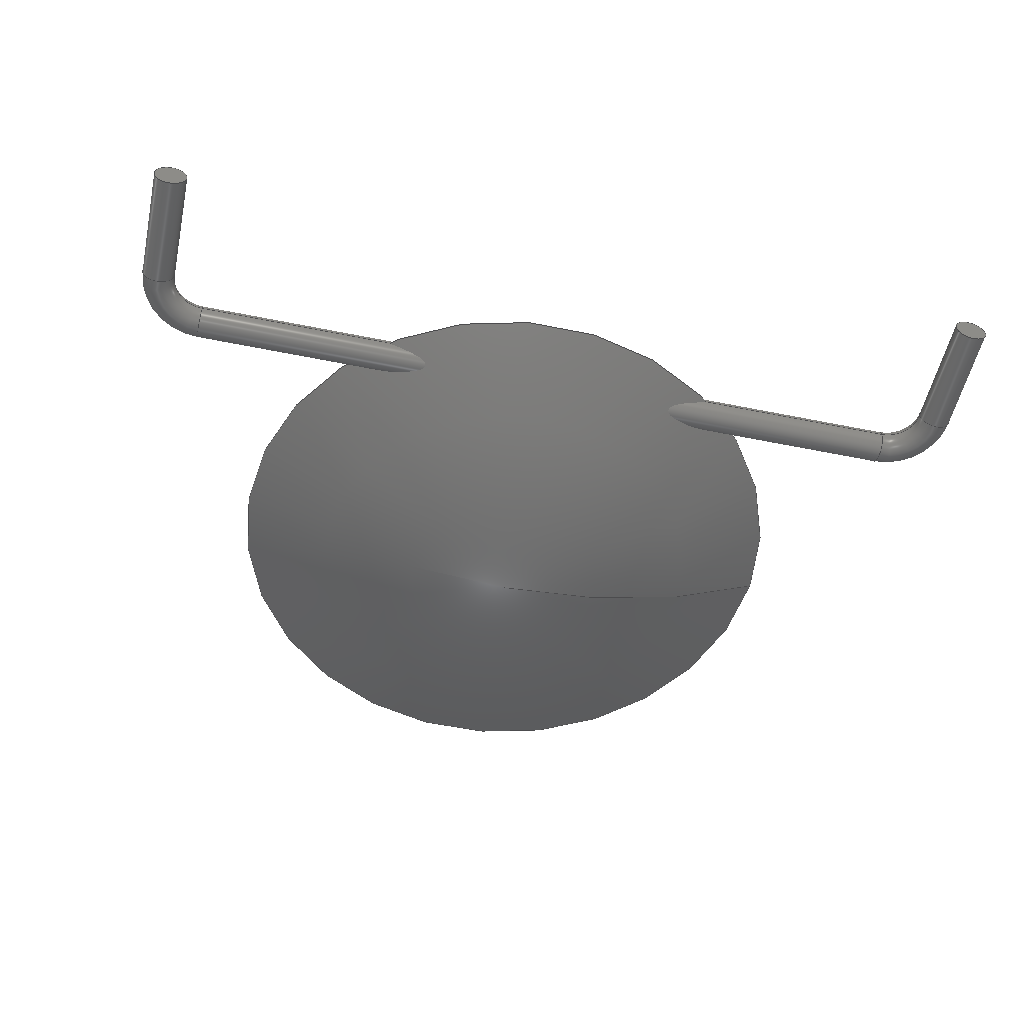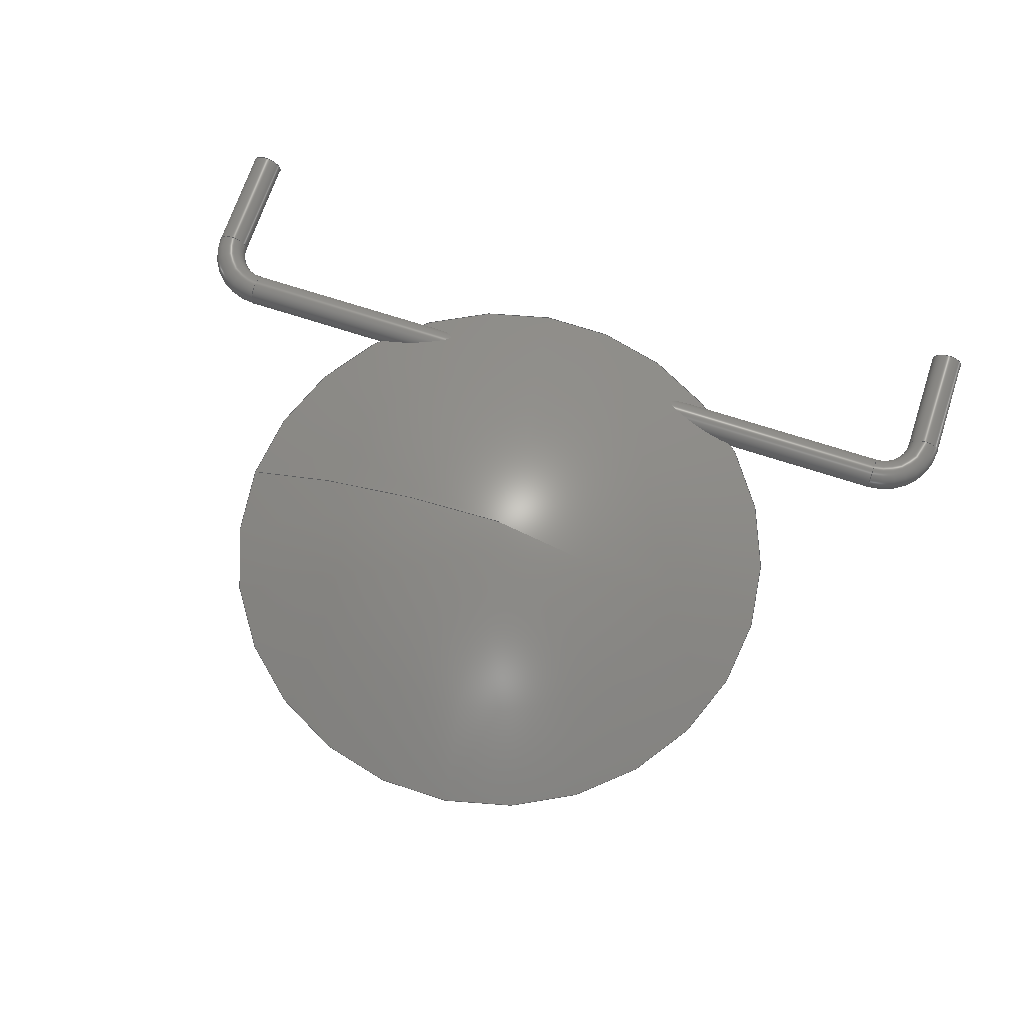
<metadata>
{"format":"step","ext":"step","renderer":"f3d","projection":"perspective","resolution":1024,"background":"white","views":[{"elev":-53.7,"azim":167.7,"up":"+Y"},{"elev":69.0,"azim":18.2,"up":"+Y"}]}
</metadata>
<code>
ISO-10303-21;
DATA;
#1 = APPLICATION_PROTOCOL_DEFINITION('international standard',
'automotive_design',2000,#2);
#2 = APPLICATION_CONTEXT(
'core data for automotive mechanical design processes');
#3 = SHAPE_DEFINITION_REPRESENTATION(#4,#10);
#4 = PRODUCT_DEFINITION_SHAPE('','',#5);
#5 = PRODUCT_DEFINITION('design','',#6,#9);
#6 = PRODUCT_DEFINITION_FORMATION('','',#7);
#7 = PRODUCT('CQ assembly','CQ assembly','',(#8));
#8 = PRODUCT_CONTEXT('',#2,'mechanical');
#9 = PRODUCT_DEFINITION_CONTEXT('part definition',#2,'design');
#10 = SHAPE_REPRESENTATION('',(#11,#15),#19);
#11 = AXIS2_PLACEMENT_3D('',#12,#13,#14);
#12 = CARTESIAN_POINT('',(0,0,0));
#13 = DIRECTION('',(0,0,1));
#14 = DIRECTION('',(1,0,-0));
#15 = AXIS2_PLACEMENT_3D('',#16,#17,#18);
#16 = CARTESIAN_POINT('',(0,0,0));
#17 = DIRECTION('',(0,0,1));
#18 = DIRECTION('',(1,0,-0));
#19 = ( GEOMETRIC_REPRESENTATION_CONTEXT(3)
GLOBAL_UNCERTAINTY_ASSIGNED_CONTEXT((#23)) GLOBAL_UNIT_ASSIGNED_CONTEXT(
(#20,#21,#22)) REPRESENTATION_CONTEXT('Context #1',
'3D Context with UNIT and UNCERTAINTY') );
#20 = ( LENGTH_UNIT() NAMED_UNIT(*) SI_UNIT(.MILLI.,.METRE.) );
#21 = ( NAMED_UNIT(*) PLANE_ANGLE_UNIT() SI_UNIT($,.RADIAN.) );
#22 = ( NAMED_UNIT(*) SI_UNIT($,.STERADIAN.) SOLID_ANGLE_UNIT() );
#23 = UNCERTAINTY_MEASURE_WITH_UNIT(LENGTH_MEASURE(1e-07),#20,
'distance_accuracy_value','confusion accuracy');
#24 = PRODUCT_RELATED_PRODUCT_CATEGORY('part',$,(#7));
#25 = SHAPE_DEFINITION_REPRESENTATION(#26,#32);
#26 = PRODUCT_DEFINITION_SHAPE('','',#27);
#27 = PRODUCT_DEFINITION('design','',#28,#31);
#28 = PRODUCT_DEFINITION_FORMATION('','',#29);
#29 = PRODUCT('190bb9cf-b13a-11ed-bc6f-67ea0efcc404',
'190bb9cf-b13a-11ed-bc6f-67ea0efcc404','',(#30));
#30 = PRODUCT_CONTEXT('',#2,'mechanical');
#31 = PRODUCT_DEFINITION_CONTEXT('part definition',#2,'design');
#32 = SHAPE_REPRESENTATION('',(#11,#33,#37),#41);
#33 = AXIS2_PLACEMENT_3D('',#34,#35,#36);
#34 = CARTESIAN_POINT('',(0,0,0));
#35 = DIRECTION('',(0,0,1));
#36 = DIRECTION('',(1,0,-0));
#37 = AXIS2_PLACEMENT_3D('',#38,#39,#40);
#38 = CARTESIAN_POINT('',(0,0,0));
#39 = DIRECTION('',(0,0,1));
#40 = DIRECTION('',(1,0,-0));
#41 = ( GEOMETRIC_REPRESENTATION_CONTEXT(3)
GLOBAL_UNCERTAINTY_ASSIGNED_CONTEXT((#45)) GLOBAL_UNIT_ASSIGNED_CONTEXT(
(#42,#43,#44)) REPRESENTATION_CONTEXT('Context #1',
'3D Context with UNIT and UNCERTAINTY') );
#42 = ( LENGTH_UNIT() NAMED_UNIT(*) SI_UNIT(.MILLI.,.METRE.) );
#43 = ( NAMED_UNIT(*) PLANE_ANGLE_UNIT() SI_UNIT($,.RADIAN.) );
#44 = ( NAMED_UNIT(*) SI_UNIT($,.STERADIAN.) SOLID_ANGLE_UNIT() );
#45 = UNCERTAINTY_MEASURE_WITH_UNIT(LENGTH_MEASURE(1e-07),#42,
'distance_accuracy_value','confusion accuracy');
#46 = CONTEXT_DEPENDENT_SHAPE_REPRESENTATION(#47,#49);
#47 = ( REPRESENTATION_RELATIONSHIP('','',#32,#10)
REPRESENTATION_RELATIONSHIP_WITH_TRANSFORMATION(#48)
SHAPE_REPRESENTATION_RELATIONSHIP() );
#48 = ITEM_DEFINED_TRANSFORMATION('','',#11,#15);
#49 = PRODUCT_DEFINITION_SHAPE('Placement','Placement of an item',#50);
#50 = NEXT_ASSEMBLY_USAGE_OCCURRENCE('41','','',#5,#27,$);
#51 = PRODUCT_RELATED_PRODUCT_CATEGORY('part',$,(#29));
#52 = SHAPE_DEFINITION_REPRESENTATION(#53,#59);
#53 = PRODUCT_DEFINITION_SHAPE('','',#54);
#54 = PRODUCT_DEFINITION('design','',#55,#58);
#55 = PRODUCT_DEFINITION_FORMATION('','',#56);
#56 = PRODUCT('190bb9d0-b13a-11ed-bc6f-67ea0efcc404',
'190bb9d0-b13a-11ed-bc6f-67ea0efcc404','',(#57));
#57 = PRODUCT_CONTEXT('',#2,'mechanical');
#58 = PRODUCT_DEFINITION_CONTEXT('part definition',#2,'design');
#59 = SHAPE_REPRESENTATION('',(#11,#60),#64);
#60 = AXIS2_PLACEMENT_3D('',#61,#62,#63);
#61 = CARTESIAN_POINT('',(0,0,0));
#62 = DIRECTION('',(0,0,1));
#63 = DIRECTION('',(1,0,-0));
#64 = ( GEOMETRIC_REPRESENTATION_CONTEXT(3)
GLOBAL_UNCERTAINTY_ASSIGNED_CONTEXT((#68)) GLOBAL_UNIT_ASSIGNED_CONTEXT(
(#65,#66,#67)) REPRESENTATION_CONTEXT('Context #1',
'3D Context with UNIT and UNCERTAINTY') );
#65 = ( LENGTH_UNIT() NAMED_UNIT(*) SI_UNIT(.MILLI.,.METRE.) );
#66 = ( NAMED_UNIT(*) PLANE_ANGLE_UNIT() SI_UNIT($,.RADIAN.) );
#67 = ( NAMED_UNIT(*) SI_UNIT($,.STERADIAN.) SOLID_ANGLE_UNIT() );
#68 = UNCERTAINTY_MEASURE_WITH_UNIT(LENGTH_MEASURE(1e-07),#65,
'distance_accuracy_value','confusion accuracy');
#69 = CONTEXT_DEPENDENT_SHAPE_REPRESENTATION(#70,#72);
#70 = ( REPRESENTATION_RELATIONSHIP('','',#59,#32)
REPRESENTATION_RELATIONSHIP_WITH_TRANSFORMATION(#71)
SHAPE_REPRESENTATION_RELATIONSHIP() );
#71 = ITEM_DEFINED_TRANSFORMATION('','',#11,#33);
#72 = PRODUCT_DEFINITION_SHAPE('Placement','Placement of an item',#73);
#73 = NEXT_ASSEMBLY_USAGE_OCCURRENCE('38','','',#27,#54,$);
#74 = PRODUCT_RELATED_PRODUCT_CATEGORY('part',$,(#56));
#75 = SHAPE_DEFINITION_REPRESENTATION(#76,#82);
#76 = PRODUCT_DEFINITION_SHAPE('','',#77);
#77 = PRODUCT_DEFINITION('design','',#78,#81);
#78 = PRODUCT_DEFINITION_FORMATION('','',#79);
#79 = PRODUCT('190bb9d0-b13a-11ed-bc6f-67ea0efcc404_part',
'190bb9d0-b13a-11ed-bc6f-67ea0efcc404_part','',(#80));
#80 = PRODUCT_CONTEXT('',#2,'mechanical');
#81 = PRODUCT_DEFINITION_CONTEXT('part definition',#2,'design');
#82 = ADVANCED_BREP_SHAPE_REPRESENTATION('',(#11,#83),#131);
#83 = MANIFOLD_SOLID_BREP('',#84);
#84 = CLOSED_SHELL('',(#85,#112));
#85 = ADVANCED_FACE('',(#86),#107,.T.);
#86 = FACE_BOUND('',#87,.F.);
#87 = EDGE_LOOP('',(#88,#99,#106));
#88 = ORIENTED_EDGE('',*,*,#89,.T.);
#89 = EDGE_CURVE('',#90,#92,#94,.T.);
#90 = VERTEX_POINT('',#91);
#91 = CARTESIAN_POINT('',(6.5,1.25,4.6));
#92 = VERTEX_POINT('',#93);
#93 = CARTESIAN_POINT('',(2,4.441e-16,4.6));
#94 = CIRCLE('',#95,8.725);
#95 = AXIS2_PLACEMENT_3D('',#96,#97,#98);
#96 = CARTESIAN_POINT('',(6.5,-7.475,4.6));
#97 = DIRECTION('',(0,0,1));
#98 = DIRECTION('',(-8.907e-17,1,0));
#99 = ORIENTED_EDGE('',*,*,#100,.F.);
#100 = EDGE_CURVE('',#92,#92,#101,.T.);
#101 = CIRCLE('',#102,4.5);
#102 = AXIS2_PLACEMENT_3D('',#103,#104,#105);
#103 = CARTESIAN_POINT('',(6.5,4.441e-16,4.6));
#104 = DIRECTION('',(0,1,-0));
#105 = DIRECTION('',(-1,0,0));
#106 = ORIENTED_EDGE('',*,*,#89,.F.);
#107 = SPHERICAL_SURFACE('',#108,8.725);
#108 = AXIS2_PLACEMENT_3D('',#109,#110,#111);
#109 = CARTESIAN_POINT('',(6.5,-7.475,4.6));
#110 = DIRECTION('',(-0,-1,-0));
#111 = DIRECTION('',(-1,0,0));
#112 = ADVANCED_FACE('',(#113),#126,.T.);
#113 = FACE_BOUND('',#114,.F.);
#114 = EDGE_LOOP('',(#115,#116,#125));
#115 = ORIENTED_EDGE('',*,*,#100,.T.);
#116 = ORIENTED_EDGE('',*,*,#117,.T.);
#117 = EDGE_CURVE('',#92,#118,#120,.T.);
#118 = VERTEX_POINT('',#119);
#119 = CARTESIAN_POINT('',(6.5,-1.25,4.6));
#120 = CIRCLE('',#121,8.725);
#121 = AXIS2_PLACEMENT_3D('',#122,#123,#124);
#122 = CARTESIAN_POINT('',(6.5,7.475,4.6));
#123 = DIRECTION('',(0,0,1));
#124 = DIRECTION('',(-0.5158,-0.8567,0));
#125 = ORIENTED_EDGE('',*,*,#117,.F.);
#126 = SPHERICAL_SURFACE('',#127,8.725);
#127 = AXIS2_PLACEMENT_3D('',#128,#129,#130);
#128 = CARTESIAN_POINT('',(6.5,7.475,4.6));
#129 = DIRECTION('',(-0,-1,-0));
#130 = DIRECTION('',(-1,0,0));
#131 = ( GEOMETRIC_REPRESENTATION_CONTEXT(3)
GLOBAL_UNCERTAINTY_ASSIGNED_CONTEXT((#135)) GLOBAL_UNIT_ASSIGNED_CONTEXT
((#132,#133,#134)) REPRESENTATION_CONTEXT('Context #1',
'3D Context with UNIT and UNCERTAINTY') );
#132 = ( LENGTH_UNIT() NAMED_UNIT(*) SI_UNIT(.MILLI.,.METRE.) );
#133 = ( NAMED_UNIT(*) PLANE_ANGLE_UNIT() SI_UNIT($,.RADIAN.) );
#134 = ( NAMED_UNIT(*) SI_UNIT($,.STERADIAN.) SOLID_ANGLE_UNIT() );
#135 = UNCERTAINTY_MEASURE_WITH_UNIT(LENGTH_MEASURE(1e-07),#132,
'distance_accuracy_value','confusion accuracy');
#136 = CONTEXT_DEPENDENT_SHAPE_REPRESENTATION(#137,#139);
#137 = ( REPRESENTATION_RELATIONSHIP('','',#82,#59)
REPRESENTATION_RELATIONSHIP_WITH_TRANSFORMATION(#138)
SHAPE_REPRESENTATION_RELATIONSHIP() );
#138 = ITEM_DEFINED_TRANSFORMATION('','',#11,#60);
#139 = PRODUCT_DEFINITION_SHAPE('Placement','Placement of an item',#140
);
#140 = NEXT_ASSEMBLY_USAGE_OCCURRENCE('37','','',#54,#77,$);
#141 = PRODUCT_RELATED_PRODUCT_CATEGORY('part',$,(#79));
#142 = SHAPE_DEFINITION_REPRESENTATION(#143,#149);
#143 = PRODUCT_DEFINITION_SHAPE('','',#144);
#144 = PRODUCT_DEFINITION('design','',#145,#148);
#145 = PRODUCT_DEFINITION_FORMATION('','',#146);
#146 = PRODUCT('190bb9d1-b13a-11ed-bc6f-67ea0efcc404',
'190bb9d1-b13a-11ed-bc6f-67ea0efcc404','',(#147));
#147 = PRODUCT_CONTEXT('',#2,'mechanical');
#148 = PRODUCT_DEFINITION_CONTEXT('part definition',#2,'design');
#149 = SHAPE_REPRESENTATION('',(#11,#150),#154);
#150 = AXIS2_PLACEMENT_3D('',#151,#152,#153);
#151 = CARTESIAN_POINT('',(0,0,0));
#152 = DIRECTION('',(0,0,1));
#153 = DIRECTION('',(1,0,-0));
#154 = ( GEOMETRIC_REPRESENTATION_CONTEXT(3)
GLOBAL_UNCERTAINTY_ASSIGNED_CONTEXT((#158)) GLOBAL_UNIT_ASSIGNED_CONTEXT
((#155,#156,#157)) REPRESENTATION_CONTEXT('Context #1',
'3D Context with UNIT and UNCERTAINTY') );
#155 = ( LENGTH_UNIT() NAMED_UNIT(*) SI_UNIT(.MILLI.,.METRE.) );
#156 = ( NAMED_UNIT(*) PLANE_ANGLE_UNIT() SI_UNIT($,.RADIAN.) );
#157 = ( NAMED_UNIT(*) SI_UNIT($,.STERADIAN.) SOLID_ANGLE_UNIT() );
#158 = UNCERTAINTY_MEASURE_WITH_UNIT(LENGTH_MEASURE(1e-07),#155,
'distance_accuracy_value','confusion accuracy');
#159 = CONTEXT_DEPENDENT_SHAPE_REPRESENTATION(#160,#162);
#160 = ( REPRESENTATION_RELATIONSHIP('','',#149,#32)
REPRESENTATION_RELATIONSHIP_WITH_TRANSFORMATION(#161)
SHAPE_REPRESENTATION_RELATIONSHIP() );
#161 = ITEM_DEFINED_TRANSFORMATION('','',#11,#37);
#162 = PRODUCT_DEFINITION_SHAPE('Placement','Placement of an item',#163
);
#163 = NEXT_ASSEMBLY_USAGE_OCCURRENCE('40','','',#27,#144,$);
#164 = PRODUCT_RELATED_PRODUCT_CATEGORY('part',$,(#146));
#165 = SHAPE_DEFINITION_REPRESENTATION(#166,#172);
#166 = PRODUCT_DEFINITION_SHAPE('','',#167);
#167 = PRODUCT_DEFINITION('design','',#168,#171);
#168 = PRODUCT_DEFINITION_FORMATION('','',#169);
#169 = PRODUCT('190bb9d1-b13a-11ed-bc6f-67ea0efcc404_part',
'190bb9d1-b13a-11ed-bc6f-67ea0efcc404_part','',(#170));
#170 = PRODUCT_CONTEXT('',#2,'mechanical');
#171 = PRODUCT_DEFINITION_CONTEXT('part definition',#2,'design');
#172 = ADVANCED_BREP_SHAPE_REPRESENTATION('',(#11,#173),#328);
#173 = MANIFOLD_SOLID_BREP('',#174);
#174 = CLOSED_SHELL('',(#175,#208,#234,#259,#285,#310,#319));
#175 = ADVANCED_FACE('',(#176),#203,.T.);
#176 = FACE_BOUND('',#177,.T.);
#177 = EDGE_LOOP('',(#178,#188,#195,#196));
#178 = ORIENTED_EDGE('',*,*,#179,.T.);
#179 = EDGE_CURVE('',#180,#182,#184,.T.);
#180 = VERTEX_POINT('',#181);
#181 = CARTESIAN_POINT('',(0.25,-6.123e-17,-1.25));
#182 = VERTEX_POINT('',#183);
#183 = CARTESIAN_POINT('',(0.25,0,0.5));
#184 = LINE('',#185,#186);
#185 = CARTESIAN_POINT('',(0.25,0,-1.25));
#186 = VECTOR('',#187,1);
#187 = DIRECTION('',(0,0,1));
#188 = ORIENTED_EDGE('',*,*,#189,.F.);
#189 = EDGE_CURVE('',#182,#182,#190,.T.);
#190 = CIRCLE('',#191,0.25);
#191 = AXIS2_PLACEMENT_3D('',#192,#193,#194);
#192 = CARTESIAN_POINT('',(0,0,0.5));
#193 = DIRECTION('',(0,0,1));
#194 = DIRECTION('',(1,0,0));
#195 = ORIENTED_EDGE('',*,*,#179,.F.);
#196 = ORIENTED_EDGE('',*,*,#197,.T.);
#197 = EDGE_CURVE('',#180,#180,#198,.T.);
#198 = CIRCLE('',#199,0.25);
#199 = AXIS2_PLACEMENT_3D('',#200,#201,#202);
#200 = CARTESIAN_POINT('',(0,0,-1.25));
#201 = DIRECTION('',(0,0,1));
#202 = DIRECTION('',(1,0,0));
#203 = CYLINDRICAL_SURFACE('',#204,0.25);
#204 = AXIS2_PLACEMENT_3D('',#205,#206,#207);
#205 = CARTESIAN_POINT('',(0,0,-1.25));
#206 = DIRECTION('',(0,0,1));
#207 = DIRECTION('',(1,0,0));
#208 = ADVANCED_FACE('',(#209),#229,.T.);
#209 = FACE_BOUND('',#210,.T.);
#210 = EDGE_LOOP('',(#211,#220,#227,#228));
#211 = ORIENTED_EDGE('',*,*,#212,.T.);
#212 = EDGE_CURVE('',#182,#213,#215,.T.);
#213 = VERTEX_POINT('',#214);
#214 = CARTESIAN_POINT('',(0.75,0,1));
#215 = CIRCLE('',#216,0.5);
#216 = AXIS2_PLACEMENT_3D('',#217,#218,#219);
#217 = CARTESIAN_POINT('',(0.75,9.185e-17,0.5));
#218 = DIRECTION('',(0,1,-0));
#219 = DIRECTION('',(-1,0,5.921e-16));
#220 = ORIENTED_EDGE('',*,*,#221,.T.);
#221 = EDGE_CURVE('',#213,#213,#222,.T.);
#222 = CIRCLE('',#223,0.25);
#223 = AXIS2_PLACEMENT_3D('',#224,#225,#226);
#224 = CARTESIAN_POINT('',(0.75,0,1.25));
#225 = DIRECTION('',(-1,0,-8.014e-16));
#226 = DIRECTION('',(-8.014e-16,0,1));
#227 = ORIENTED_EDGE('',*,*,#212,.F.);
#228 = ORIENTED_EDGE('',*,*,#189,.T.);
#229 = TOROIDAL_SURFACE('',#230,0.75,0.25);
#230 = AXIS2_PLACEMENT_3D('',#231,#232,#233);
#231 = CARTESIAN_POINT('',(0.75,0,0.5));
#232 = DIRECTION('',(0,1,0));
#233 = DIRECTION('',(-1,0,5.921e-16));
#234 = ADVANCED_FACE('',(#235),#254,.T.);
#235 = FACE_BOUND('',#236,.T.);
#236 = EDGE_LOOP('',(#237,#245,#252,#253));
#237 = ORIENTED_EDGE('',*,*,#238,.T.);
#238 = EDGE_CURVE('',#213,#239,#241,.T.);
#239 = VERTEX_POINT('',#240);
#240 = CARTESIAN_POINT('',(12.25,0,1));
#241 = LINE('',#242,#243);
#242 = CARTESIAN_POINT('',(0.75,0,1));
#243 = VECTOR('',#244,1);
#244 = DIRECTION('',(1,0,0));
#245 = ORIENTED_EDGE('',*,*,#246,.F.);
#246 = EDGE_CURVE('',#239,#239,#247,.T.);
#247 = CIRCLE('',#248,0.25);
#248 = AXIS2_PLACEMENT_3D('',#249,#250,#251);
#249 = CARTESIAN_POINT('',(12.25,0,1.25));
#250 = DIRECTION('',(1,-0,0));
#251 = DIRECTION('',(0,0,-1));
#252 = ORIENTED_EDGE('',*,*,#238,.F.);
#253 = ORIENTED_EDGE('',*,*,#221,.F.);
#254 = CYLINDRICAL_SURFACE('',#255,0.25);
#255 = AXIS2_PLACEMENT_3D('',#256,#257,#258);
#256 = CARTESIAN_POINT('',(0.75,0,1.25));
#257 = DIRECTION('',(1,0,0));
#258 = DIRECTION('',(0,0,-1));
#259 = ADVANCED_FACE('',(#260),#280,.T.);
#260 = FACE_BOUND('',#261,.T.);
#261 = EDGE_LOOP('',(#262,#271,#278,#279));
#262 = ORIENTED_EDGE('',*,*,#263,.T.);
#263 = EDGE_CURVE('',#239,#264,#266,.T.);
#264 = VERTEX_POINT('',#265);
#265 = CARTESIAN_POINT('',(12.75,0,0.5));
#266 = CIRCLE('',#267,0.5);
#267 = AXIS2_PLACEMENT_3D('',#268,#269,#270);
#268 = CARTESIAN_POINT('',(12.25,9.185e-17,0.5));
#269 = DIRECTION('',(0,1,-0));
#270 = DIRECTION('',(-2.368e-15,0,1));
#271 = ORIENTED_EDGE('',*,*,#272,.T.);
#272 = EDGE_CURVE('',#264,#264,#273,.T.);
#273 = CIRCLE('',#274,0.25);
#274 = AXIS2_PLACEMENT_3D('',#275,#276,#277);
#275 = CARTESIAN_POINT('',(13,0,0.5));
#276 = DIRECTION('',(1.123e-15,-0,1));
#277 = DIRECTION('',(1,0,-1.123e-15));
#278 = ORIENTED_EDGE('',*,*,#263,.F.);
#279 = ORIENTED_EDGE('',*,*,#246,.T.);
#280 = TOROIDAL_SURFACE('',#281,0.75,0.25);
#281 = AXIS2_PLACEMENT_3D('',#282,#283,#284);
#282 = CARTESIAN_POINT('',(12.25,0,0.5));
#283 = DIRECTION('',(0,1,0));
#284 = DIRECTION('',(-2.368e-15,0,1));
#285 = ADVANCED_FACE('',(#286),#305,.T.);
#286 = FACE_BOUND('',#287,.T.);
#287 = EDGE_LOOP('',(#288,#296,#303,#304));
#288 = ORIENTED_EDGE('',*,*,#289,.T.);
#289 = EDGE_CURVE('',#264,#290,#292,.T.);
#290 = VERTEX_POINT('',#291);
#291 = CARTESIAN_POINT('',(12.75,-6.123e-17,-1.25));
#292 = LINE('',#293,#294);
#293 = CARTESIAN_POINT('',(12.75,0,0.5));
#294 = VECTOR('',#295,1);
#295 = DIRECTION('',(0,0,-1));
#296 = ORIENTED_EDGE('',*,*,#297,.F.);
#297 = EDGE_CURVE('',#290,#290,#298,.T.);
#298 = CIRCLE('',#299,0.25);
#299 = AXIS2_PLACEMENT_3D('',#300,#301,#302);
#300 = CARTESIAN_POINT('',(13,0,-1.25));
#301 = DIRECTION('',(0,0,-1));
#302 = DIRECTION('',(-1,0,0));
#303 = ORIENTED_EDGE('',*,*,#289,.F.);
#304 = ORIENTED_EDGE('',*,*,#272,.F.);
#305 = CYLINDRICAL_SURFACE('',#306,0.25);
#306 = AXIS2_PLACEMENT_3D('',#307,#308,#309);
#307 = CARTESIAN_POINT('',(13,0,0.5));
#308 = DIRECTION('',(0,0,-1));
#309 = DIRECTION('',(-1,0,0));
#310 = ADVANCED_FACE('',(#311),#314,.F.);
#311 = FACE_BOUND('',#312,.F.);
#312 = EDGE_LOOP('',(#313));
#313 = ORIENTED_EDGE('',*,*,#197,.T.);
#314 = PLANE('',#315);
#315 = AXIS2_PLACEMENT_3D('',#316,#317,#318);
#316 = CARTESIAN_POINT('',(0,2.184e-17,-1.25));
#317 = DIRECTION('',(0,0,1));
#318 = DIRECTION('',(1,0,0));
#319 = ADVANCED_FACE('',(#320),#323,.T.);
#320 = FACE_BOUND('',#321,.T.);
#321 = EDGE_LOOP('',(#322));
#322 = ORIENTED_EDGE('',*,*,#297,.T.);
#323 = PLANE('',#324);
#324 = AXIS2_PLACEMENT_3D('',#325,#326,#327);
#325 = CARTESIAN_POINT('',(13,2.184e-17,-1.25));
#326 = DIRECTION('',(-0,-0,-1));
#327 = DIRECTION('',(-1,0,0));
#328 = ( GEOMETRIC_REPRESENTATION_CONTEXT(3)
GLOBAL_UNCERTAINTY_ASSIGNED_CONTEXT((#332)) GLOBAL_UNIT_ASSIGNED_CONTEXT
((#329,#330,#331)) REPRESENTATION_CONTEXT('Context #1',
'3D Context with UNIT and UNCERTAINTY') );
#329 = ( LENGTH_UNIT() NAMED_UNIT(*) SI_UNIT(.MILLI.,.METRE.) );
#330 = ( NAMED_UNIT(*) PLANE_ANGLE_UNIT() SI_UNIT($,.RADIAN.) );
#331 = ( NAMED_UNIT(*) SI_UNIT($,.STERADIAN.) SOLID_ANGLE_UNIT() );
#332 = UNCERTAINTY_MEASURE_WITH_UNIT(LENGTH_MEASURE(1e-07),#329,
'distance_accuracy_value','confusion accuracy');
#333 = CONTEXT_DEPENDENT_SHAPE_REPRESENTATION(#334,#336);
#334 = ( REPRESENTATION_RELATIONSHIP('','',#172,#149)
REPRESENTATION_RELATIONSHIP_WITH_TRANSFORMATION(#335)
SHAPE_REPRESENTATION_RELATIONSHIP() );
#335 = ITEM_DEFINED_TRANSFORMATION('','',#11,#150);
#336 = PRODUCT_DEFINITION_SHAPE('Placement','Placement of an item',#337
);
#337 = NEXT_ASSEMBLY_USAGE_OCCURRENCE('39','','',#144,#167,$);
#338 = PRODUCT_RELATED_PRODUCT_CATEGORY('part',$,(#169));
#339 = MECHANICAL_DESIGN_GEOMETRIC_PRESENTATION_REPRESENTATION('',(#340)
,#131);
#340 = STYLED_ITEM('color',(#341),#83);
#341 = PRESENTATION_STYLE_ASSIGNMENT((#342));
#342 = SURFACE_STYLE_USAGE(.BOTH.,#343);
#343 = SURFACE_SIDE_STYLE('',(#344));
#344 = SURFACE_STYLE_FILL_AREA(#345);
#345 = FILL_AREA_STYLE('',(#346));
#346 = FILL_AREA_STYLE_COLOUR('',#347);
#347 = COLOUR_RGB('',0.809,0.426,0.148);
#348 = MECHANICAL_DESIGN_GEOMETRIC_PRESENTATION_REPRESENTATION('',(#349)
,#328);
#349 = STYLED_ITEM('color',(#350),#173);
#350 = PRESENTATION_STYLE_ASSIGNMENT((#351));
#351 = SURFACE_STYLE_USAGE(.BOTH.,#352);
#352 = SURFACE_SIDE_STYLE('',(#353));
#353 = SURFACE_STYLE_FILL_AREA(#354);
#354 = FILL_AREA_STYLE('',(#355));
#355 = FILL_AREA_STYLE_COLOUR('',#356);
#356 = COLOUR_RGB('',0.824,0.82,0.781);
ENDSEC;
END-ISO-10303-21;

</code>
